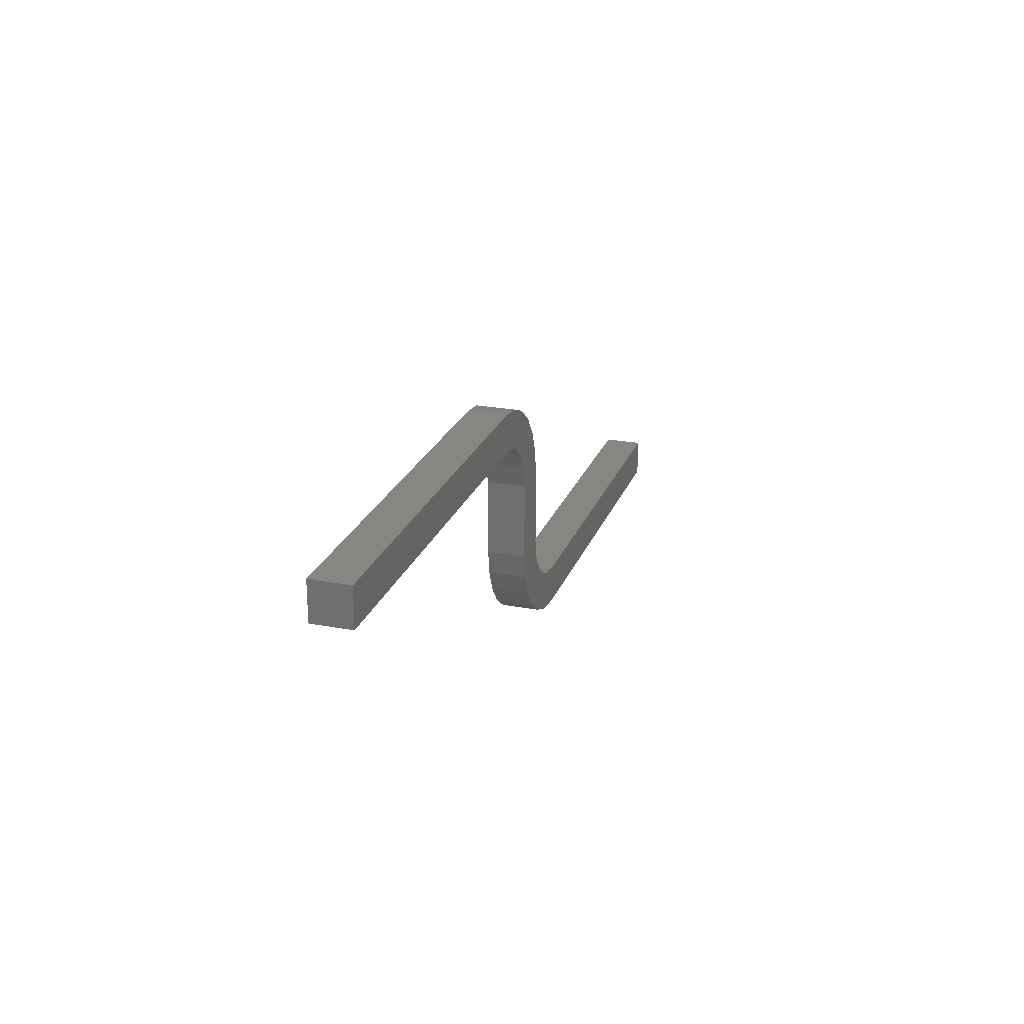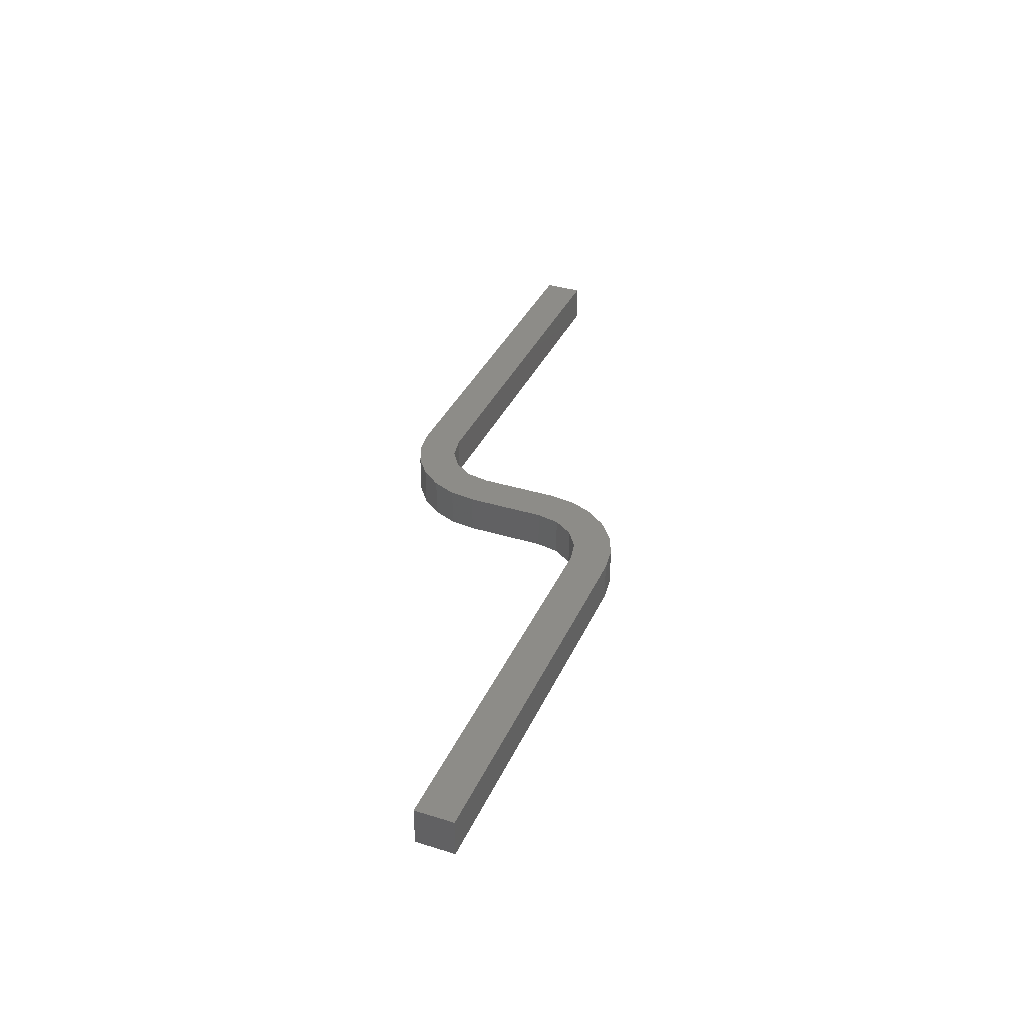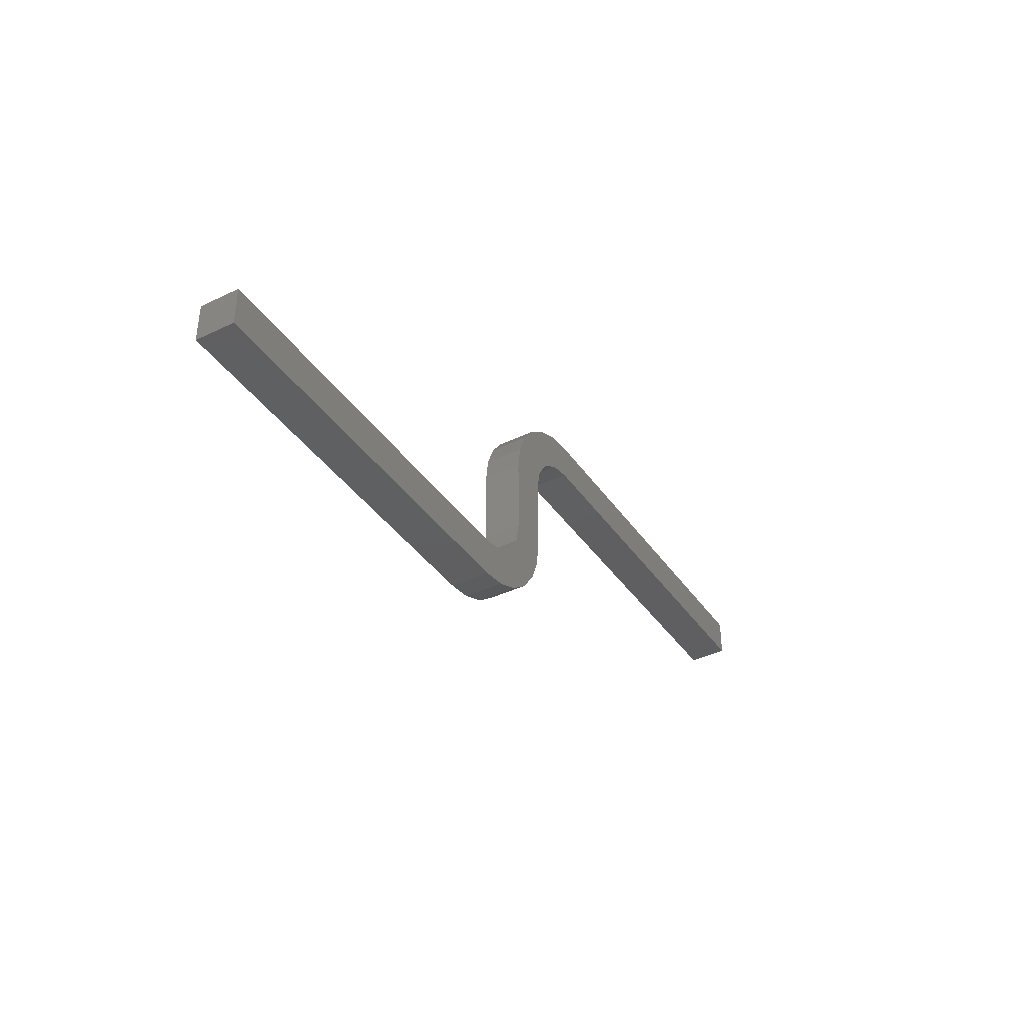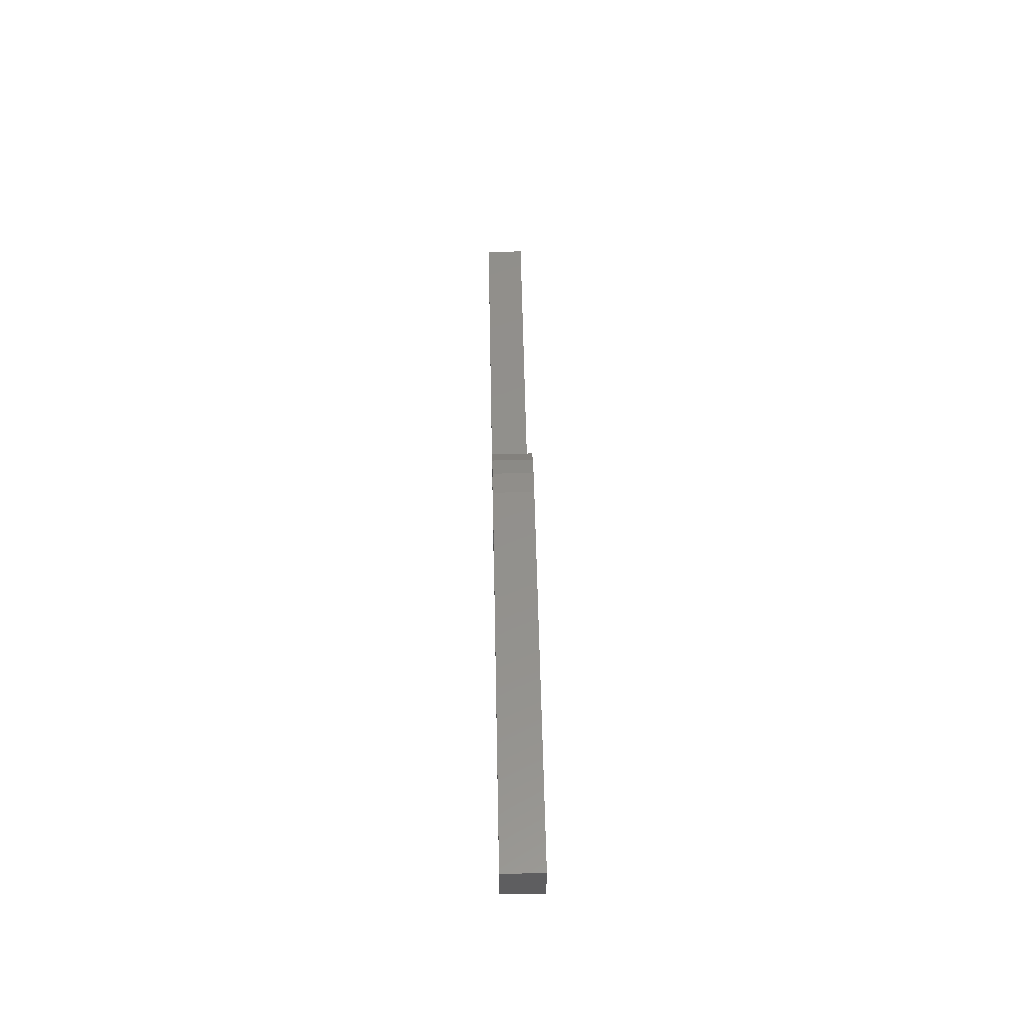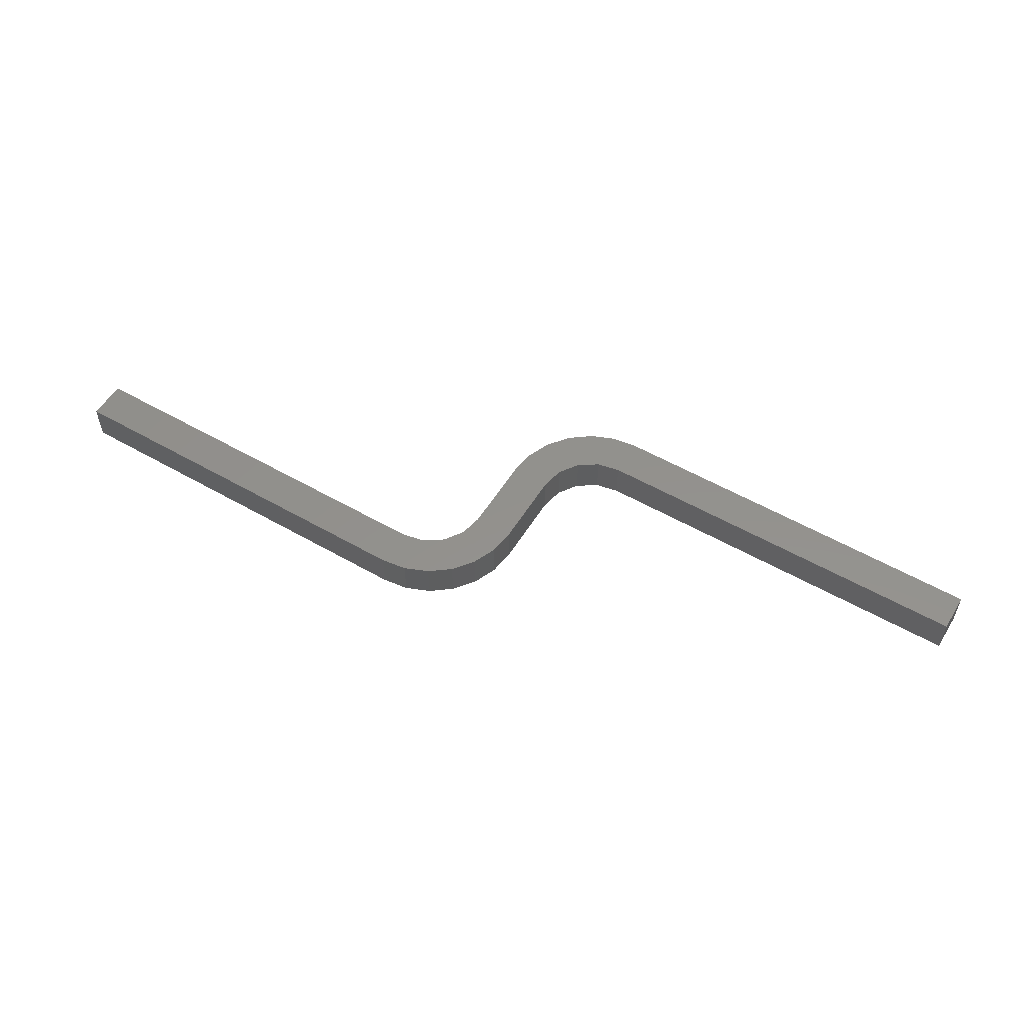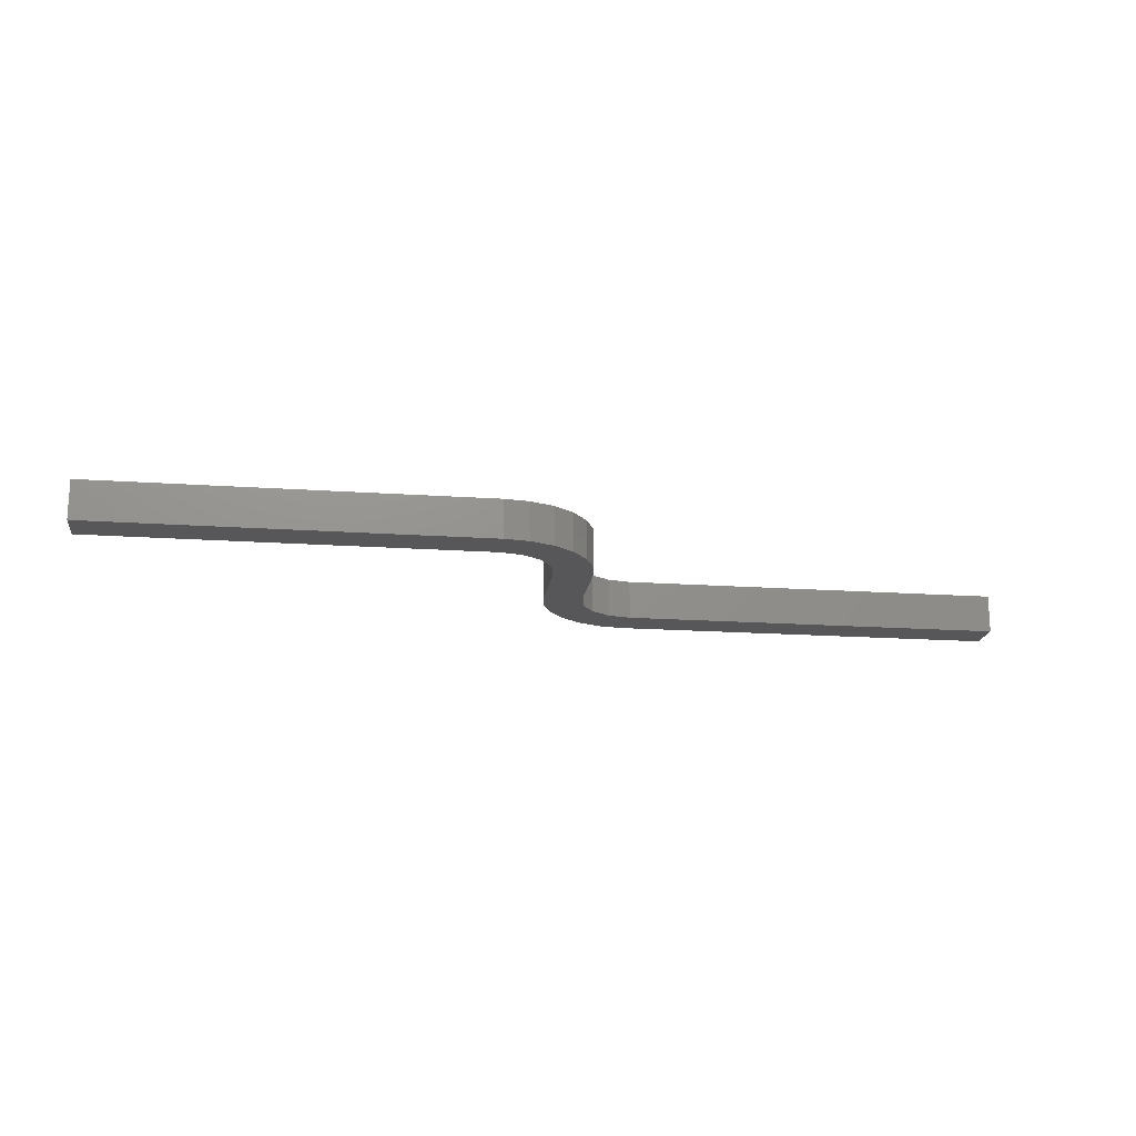
<metadata>
{"format":"stl","ext":"stl","renderer":"f3d","projection":"perspective","resolution":1024,"background":"white","views":[{"elev":23.7,"azim":-72.4,"up":"+Z"},{"elev":35.9,"azim":-67.9,"up":"+Y"},{"elev":-39.0,"azim":121.0,"up":"+Z"},{"elev":53.5,"azim":-91.1,"up":"+Z"},{"elev":54.9,"azim":31.2,"up":"+Y"},{"elev":-18.1,"azim":-7.6,"up":"+Y"}]}
</metadata>
<code>
# stl→obj: 56 verts, 108 faces
v 0.24 0 0
v 0.24 0.01 0
v 0.24 0 0.01
v 0.24 0.01 0.01
v 0 0.01 0.06
v 0 0 0.06
v 0 0.01 0.07
v 0 0 0.07
v 0.14 0.01 0
v 0.14 0 0
v 0.14 0 0.01
v 0.14 0.01 0.01
v 0.1335 0 0.0008519
v 0.1335 0.01 0.0008519
v 0.1275 0 0.003349
v 0.1275 0.01 0.003349
v 0.1223 0 0.007322
v 0.1223 0.01 0.007322
v 0.1183 0 0.0125
v 0.1183 0.01 0.0125
v 0.1159 0 0.01853
v 0.1159 0.01 0.01853
v 0.115 0 0.025
v 0.115 0.01 0.025
v 0.125 0.01 0.025
v 0.125 0 0.025
v 0.1261 0 0.01926
v 0.1261 0.01 0.01926
v 0.1294 0 0.01439
v 0.1294 0.01 0.01439
v 0.1343 0 0.01114
v 0.1343 0.01 0.01114
v 0.115 0.01 0.045
v 0.115 0 0.045
v 0.125 0 0.045
v 0.125 0.01 0.045
v 0.1 0 0.06
v 0.1 0.01 0.06
v 0.1057 0.01 0.05886
v 0.1057 0 0.05886
v 0.1106 0.01 0.05561
v 0.1106 0 0.05561
v 0.1139 0.01 0.05074
v 0.1139 0 0.05074
v 0.1241 0.01 0.05147
v 0.1241 0 0.05147
v 0.1217 0.01 0.0575
v 0.1217 0 0.0575
v 0.1177 0.01 0.06268
v 0.1177 0 0.06268
v 0.1125 0.01 0.06665
v 0.1125 0 0.06665
v 0.1065 0.01 0.06915
v 0.1065 0 0.06915
v 0.1 0.01 0.07
v 0.1 0 0.07
f 1 2 3
f 3 2 4
f 5 6 7
f 7 6 8
f 2 1 9
f 9 1 10
f 3 4 11
f 11 4 12
f 9 10 13
f 9 13 14
f 14 13 15
f 14 15 16
f 16 15 17
f 16 17 18
f 18 17 19
f 18 19 20
f 20 19 21
f 20 21 22
f 22 21 23
f 22 23 24
f 25 26 27
f 25 27 28
f 28 27 29
f 28 29 30
f 30 29 31
f 30 31 32
f 32 31 11
f 32 11 12
f 24 23 33
f 33 23 34
f 26 25 35
f 35 25 36
f 37 38 39
f 37 39 40
f 40 39 41
f 40 41 42
f 42 41 43
f 42 43 44
f 44 43 33
f 44 33 34
f 35 36 45
f 35 45 46
f 46 45 47
f 46 47 48
f 48 47 49
f 48 49 50
f 50 49 51
f 50 51 52
f 52 51 53
f 52 53 54
f 54 53 55
f 54 55 56
f 56 55 8
f 8 55 7
f 8 6 56
f 56 6 37
f 56 37 54
f 54 37 40
f 54 40 52
f 52 40 42
f 52 42 50
f 27 19 29
f 29 19 17
f 29 17 31
f 50 42 48
f 48 42 44
f 48 44 46
f 46 44 34
f 46 34 35
f 1 3 10
f 10 3 11
f 10 11 13
f 13 11 31
f 13 31 15
f 15 31 17
f 35 34 26
f 26 34 23
f 26 23 27
f 27 23 21
f 27 21 19
f 38 37 5
f 5 37 6
f 12 4 2
f 2 9 12
f 12 9 14
f 12 14 32
f 32 14 16
f 32 16 30
f 39 51 41
f 41 51 49
f 41 49 43
f 5 7 38
f 38 7 55
f 38 55 39
f 39 55 53
f 39 53 51
f 16 18 30
f 30 18 20
f 30 20 28
f 28 20 22
f 28 22 25
f 25 22 24
f 25 24 36
f 36 24 33
f 36 33 45
f 45 33 43
f 45 43 47
f 47 43 49

</code>
